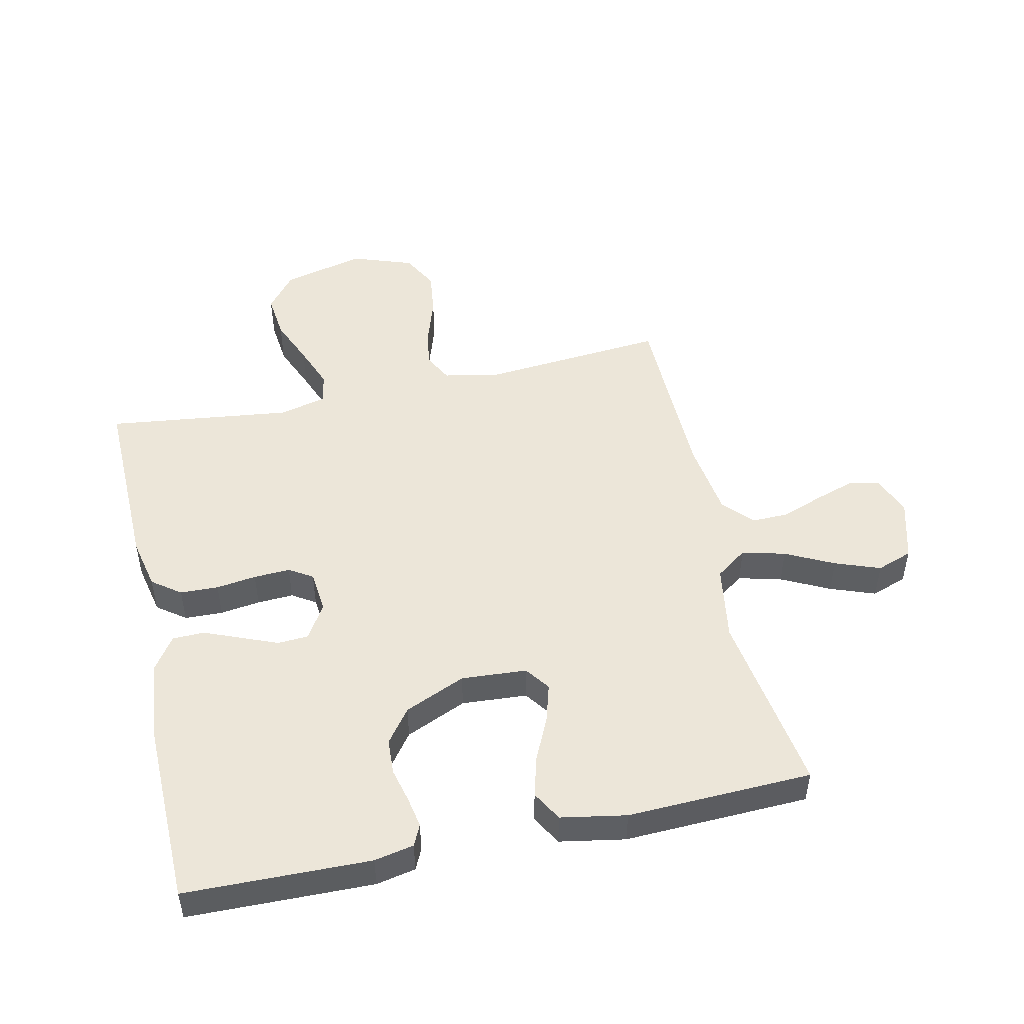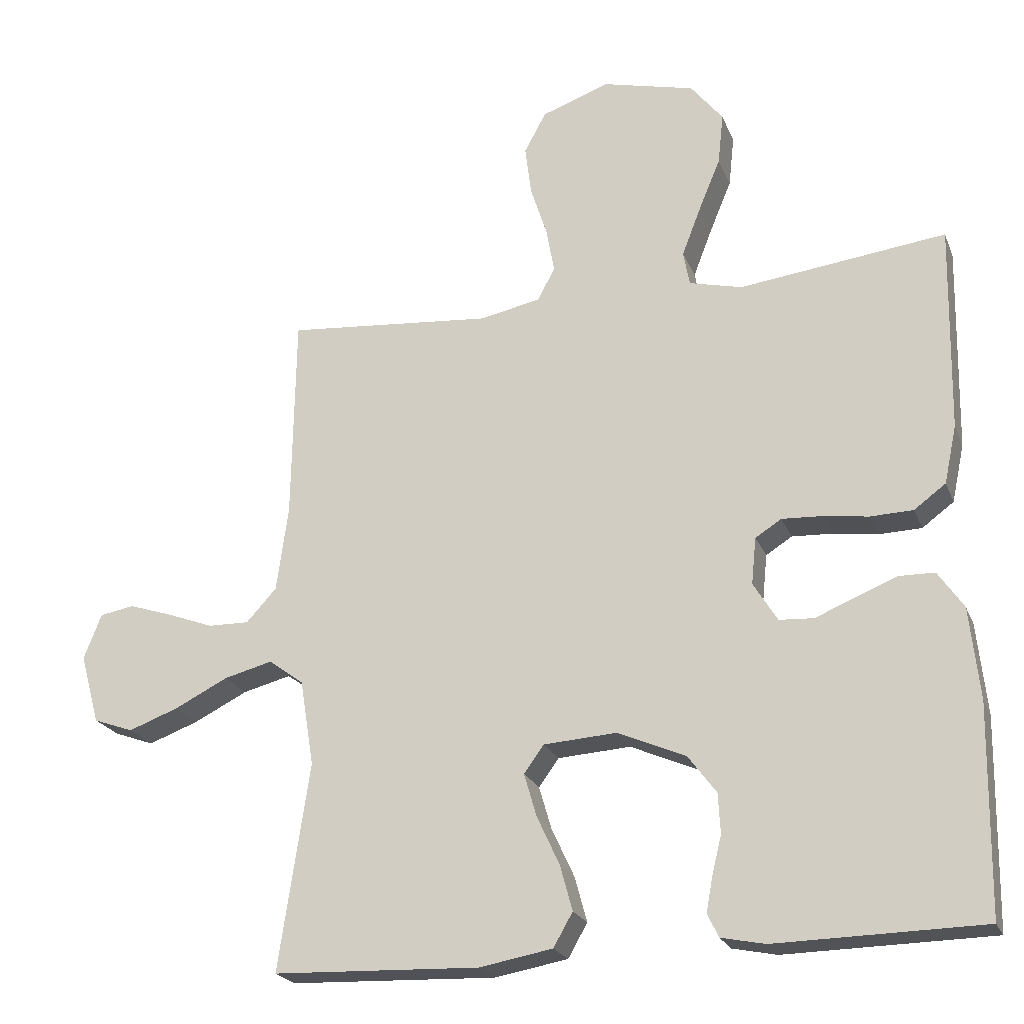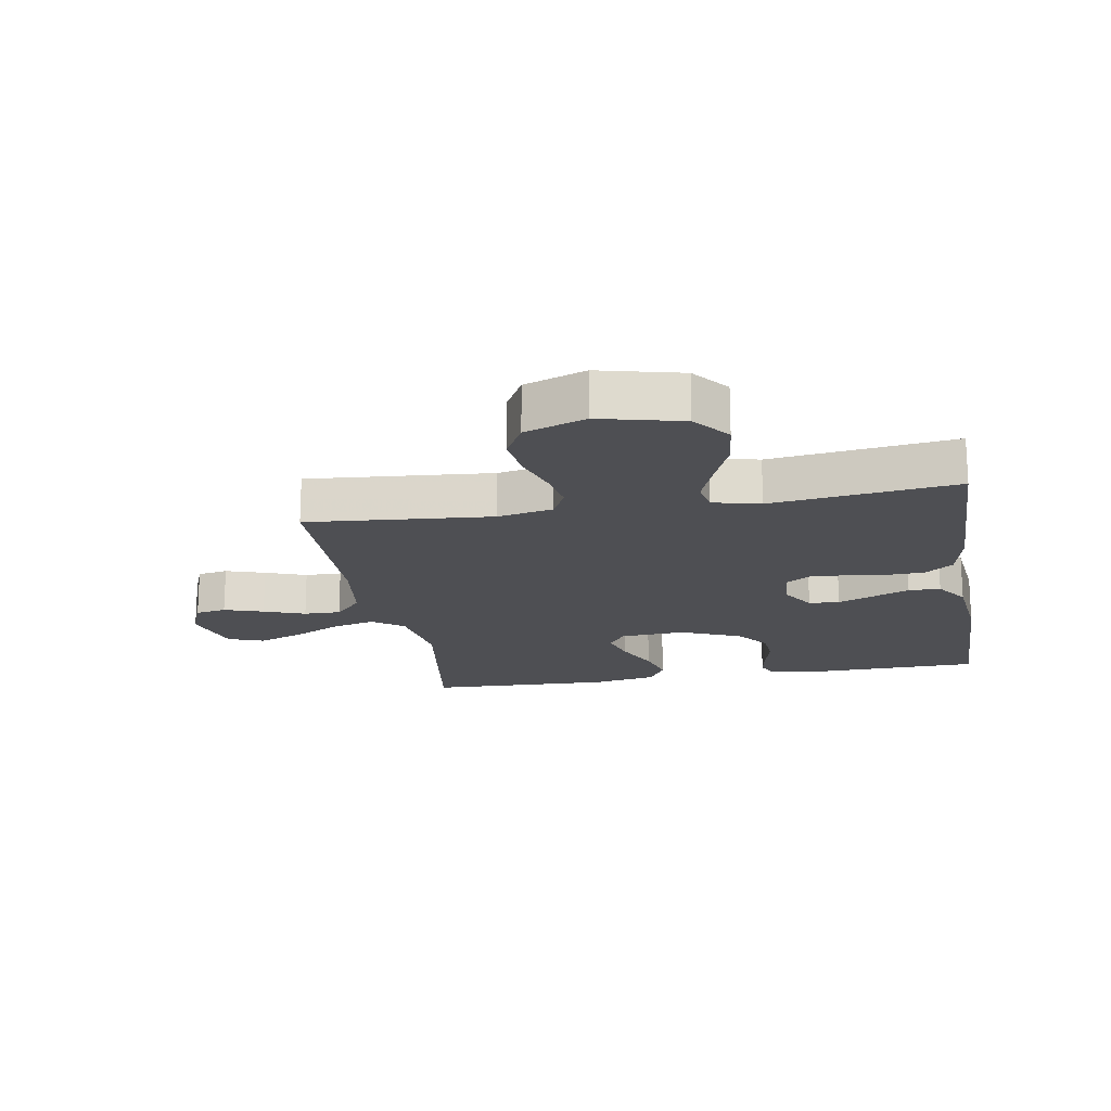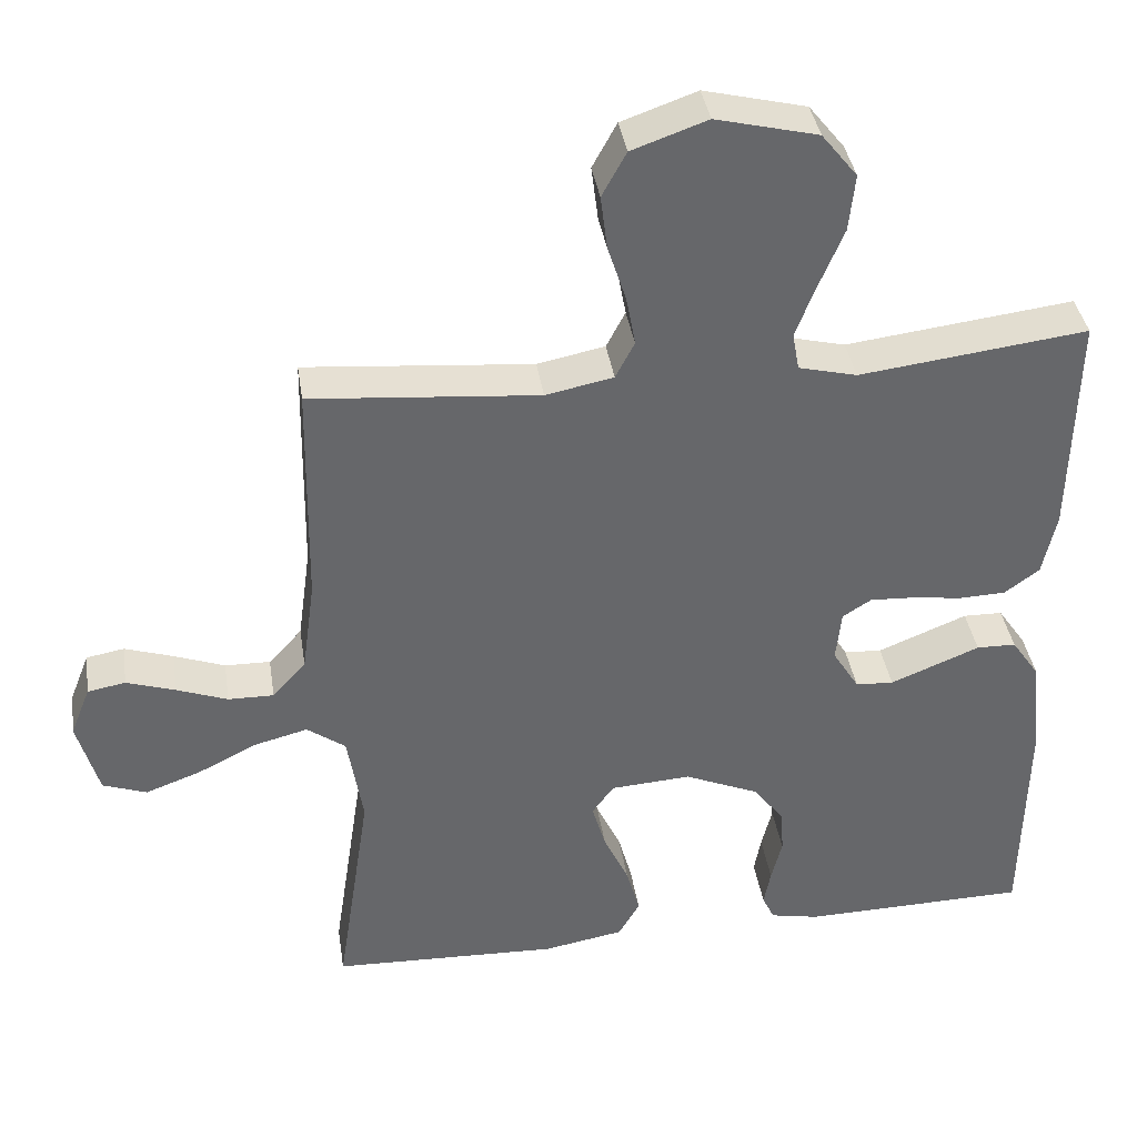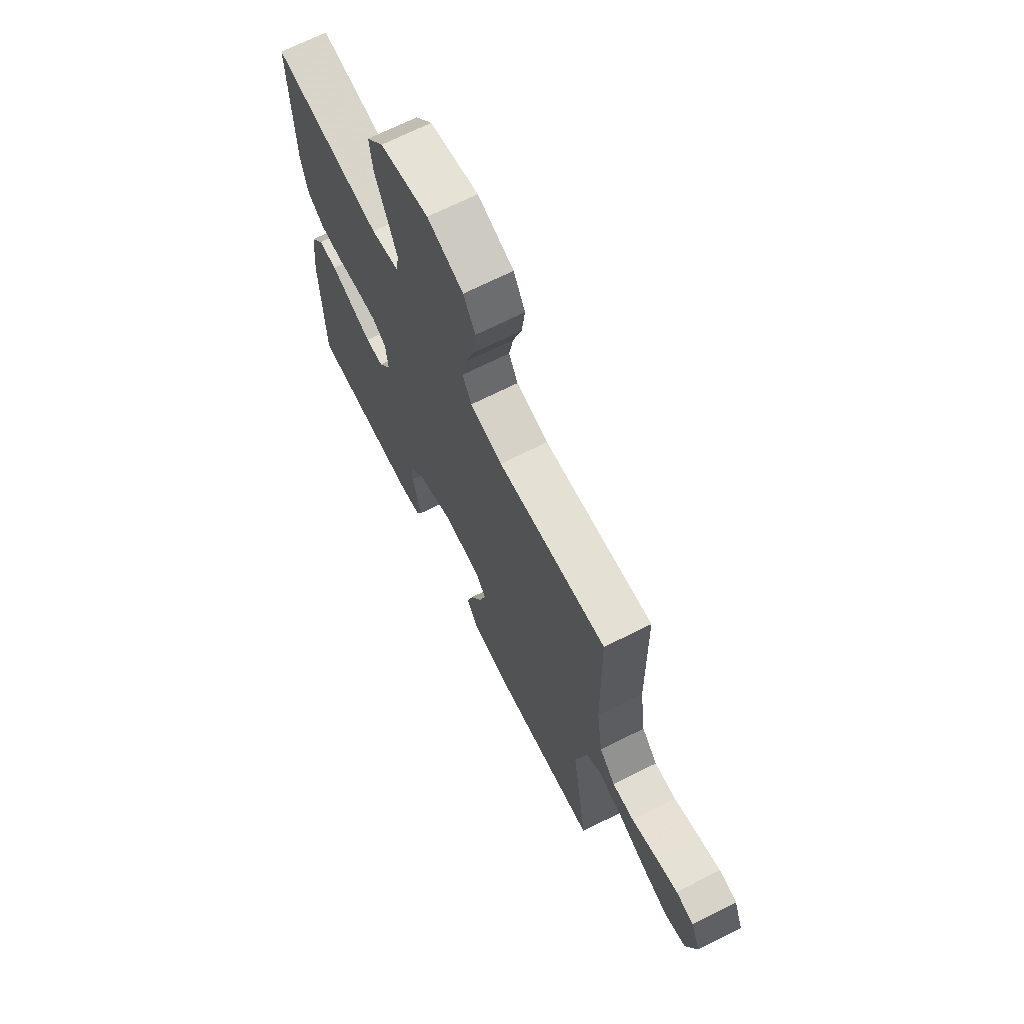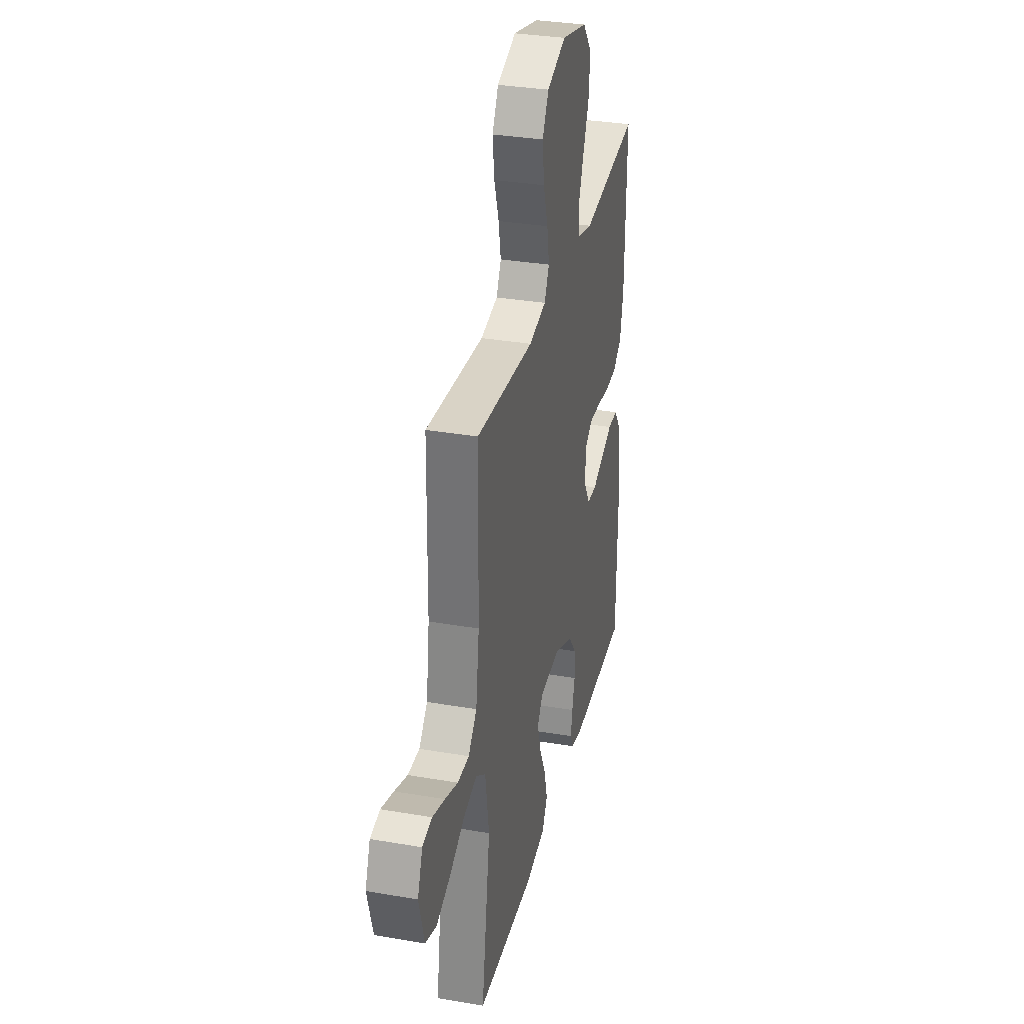
<metadata>
{"format":"obj","ext":"obj","renderer":"f3d","projection":"perspective","resolution":1024,"background":"white","views":[{"elev":49.1,"azim":167.6,"up":"+Y"},{"elev":-22.2,"azim":18.0,"up":"+Z"},{"elev":-18.1,"azim":9.9,"up":"+Y"},{"elev":38.3,"azim":-8.7,"up":"+Z"},{"elev":69.0,"azim":-116.7,"up":"+Z"},{"elev":32.9,"azim":-76.6,"up":"+Z"}]}
</metadata>
<code>
v -0.5 0.07 0.5
v -0.2 0.07 0.474
v -0.111 0.07 0.492
v -0.086 0.07 0.54
v -0.098 0.07 0.606
v -0.122 0.07 0.68
v -0.131 0.07 0.752
v -0.099 0.07 0.811
v 0 0.07 0.846
v 0.134 0.07 0.813
v 0.181 0.07 0.754
v 0.173 0.07 0.679
v 0.141 0.07 0.602
v 0.114 0.07 0.532
v 0.123 0.07 0.482
v 0.2 0.07 0.463
v 0.5 0.07 0.5
v 0.494 0.07 0.2
v 0.476 0.07 0.116
v 0.43 0.07 0.082
v 0.368 0.07 0.08
v 0.303 0.07 0.089
v 0.244 0.07 0.092
v 0.206 0.07 0.068
v 0.199 0.07 0
v 0.234 0.07 -0.057
v 0.284 0.07 -0.06
v 0.343 0.07 -0.036
v 0.402 0.07 -0.012
v 0.454 0.07 -0.013
v 0.491 0.07 -0.067
v 0.505 0.07 -0.2
v 0.5 0.07 -0.5
v 0.2 0.07 -0.506
v 0.136 0.07 -0.493
v 0.12 0.07 -0.459
v 0.129 0.07 -0.41
v 0.143 0.07 -0.353
v 0.14 0.07 -0.295
v 0.099 0.07 -0.24
v 0 0.07 -0.197
v -0.106 0.07 -0.204
v -0.135 0.07 -0.244
v -0.117 0.07 -0.306
v -0.084 0.07 -0.377
v -0.066 0.07 -0.443
v -0.094 0.07 -0.492
v -0.2 0.07 -0.511
v -0.5 0.07 -0.5
v -0.455 0.07 -0.2
v -0.475 0.07 -0.075
v -0.526 0.07 -0.038
v -0.596 0.07 -0.056
v -0.674 0.07 -0.095
v -0.747 0.07 -0.122
v -0.805 0.07 -0.101
v -0.833 0.07 0
v -0.807 0.07 0.066
v -0.757 0.07 0.075
v -0.693 0.07 0.054
v -0.626 0.07 0.029
v -0.566 0.07 0.028
v -0.522 0.07 0.076
v -0.505 0.07 0.2
v -0.5 0 0.5
v -0.2 0 0.474
v -0.111 0 0.492
v -0.086 0 0.54
v -0.098 0 0.606
v -0.122 0 0.68
v -0.131 0 0.752
v -0.099 0 0.811
v 0 0 0.846
v 0.134 0 0.813
v 0.181 0 0.754
v 0.173 0 0.679
v 0.141 0 0.602
v 0.114 0 0.532
v 0.123 0 0.482
v 0.2 0 0.463
v 0.5 0 0.5
v 0.494 0 0.2
v 0.476 0 0.116
v 0.43 0 0.082
v 0.368 0 0.08
v 0.303 0 0.089
v 0.244 0 0.092
v 0.206 0 0.068
v 0.199 0 0
v 0.234 0 -0.057
v 0.284 0 -0.06
v 0.343 0 -0.036
v 0.402 0 -0.012
v 0.454 0 -0.013
v 0.491 0 -0.067
v 0.505 0 -0.2
v 0.5 0 -0.5
v 0.2 0 -0.506
v 0.136 0 -0.493
v 0.12 0 -0.459
v 0.129 0 -0.41
v 0.143 0 -0.353
v 0.14 0 -0.295
v 0.099 0 -0.24
v 0 0 -0.197
v -0.106 0 -0.204
v -0.135 0 -0.244
v -0.117 0 -0.306
v -0.084 0 -0.377
v -0.066 0 -0.443
v -0.094 0 -0.492
v -0.2 0 -0.511
v -0.5 0 -0.5
v -0.455 0 -0.2
v -0.475 0 -0.075
v -0.526 0 -0.038
v -0.596 0 -0.056
v -0.674 0 -0.095
v -0.747 0 -0.122
v -0.805 0 -0.101
v -0.833 0 0
v -0.807 0 0.066
v -0.757 0 0.075
v -0.693 0 0.054
v -0.626 0 0.029
v -0.566 0 0.028
v -0.522 0 0.076
v -0.505 0 0.2
f 59 60 61
f 58 59 61
f 57 58 61
f 56 57 61
f 55 56 61
f 54 55 61
f 53 54 61
f 52 53 61 62
f 51 52 62 63
f 48 49 50
f 47 48 50
f 46 47 50
f 45 46 50
f 44 45 50
f 43 44 50 51
f 51 63 64
f 43 51 64
f 42 43 64
f 36 37 38
f 35 36 38
f 34 35 38
f 33 34 38
f 32 33 38
f 31 32 38
f 30 31 38
f 29 30 38
f 28 29 38
f 27 28 38
f 26 27 38 39
f 25 26 39 40
f 20 21 22
f 19 20 22
f 18 19 22
f 17 18 22
f 16 17 22
f 15 16 22 23
f 11 12 13
f 10 11 13
f 9 10 13
f 8 9 13
f 7 8 13
f 6 7 13
f 5 6 13
f 4 5 13 14
f 3 4 14 15
f 64 1 2
f 42 64 2
f 41 42 2
f 2 3 15
f 41 2 15
f 40 41 15
f 25 40 15
f 24 25 15
f 15 23 24
f 125 124 123
f 125 123 122
f 125 122 121
f 125 121 120
f 125 120 119
f 125 119 118
f 125 118 117
f 126 125 117 116
f 127 126 116 115
f 114 113 112
f 114 112 111
f 114 111 110
f 114 110 109
f 114 109 108
f 115 114 108 107
f 128 127 115
f 128 115 107
f 128 107 106
f 102 101 100
f 102 100 99
f 102 99 98
f 102 98 97
f 102 97 96
f 102 96 95
f 102 95 94
f 102 94 93
f 102 93 92
f 102 92 91
f 103 102 91 90
f 104 103 90 89
f 86 85 84
f 86 84 83
f 86 83 82
f 86 82 81
f 86 81 80
f 87 86 80 79
f 77 76 75
f 77 75 74
f 77 74 73
f 77 73 72
f 77 72 71
f 77 71 70
f 77 70 69
f 78 77 69 68
f 79 78 68 67
f 66 65 128
f 66 128 106
f 66 106 105
f 79 67 66
f 79 66 105
f 79 105 104
f 79 104 89
f 79 89 88
f 88 87 79
f 1 65 66 2
f 2 66 67 3
f 3 67 68 4
f 4 68 69 5
f 5 69 70 6
f 6 70 71 7
f 7 71 72 8
f 8 72 73 9
f 9 73 74 10
f 10 74 75 11
f 11 75 76 12
f 12 76 77 13
f 13 77 78 14
f 14 78 79 15
f 15 79 80 16
f 16 80 81 17
f 17 81 82 18
f 18 82 83 19
f 19 83 84 20
f 20 84 85 21
f 21 85 86 22
f 22 86 87 23
f 23 87 88 24
f 24 88 89 25
f 25 89 90 26
f 26 90 91 27
f 27 91 92 28
f 28 92 93 29
f 29 93 94 30
f 30 94 95 31
f 31 95 96 32
f 32 96 97 33
f 33 97 98 34
f 34 98 99 35
f 35 99 100 36
f 36 100 101 37
f 37 101 102 38
f 38 102 103 39
f 39 103 104 40
f 40 104 105 41
f 41 105 106 42
f 42 106 107 43
f 43 107 108 44
f 44 108 109 45
f 45 109 110 46
f 46 110 111 47
f 47 111 112 48
f 48 112 113 49
f 49 113 114 50
f 50 114 115 51
f 51 115 116 52
f 52 116 117 53
f 53 117 118 54
f 54 118 119 55
f 55 119 120 56
f 56 120 121 57
f 57 121 122 58
f 58 122 123 59
f 59 123 124 60
f 60 124 125 61
f 61 125 126 62
f 62 126 127 63
f 63 127 128 64
f 64 128 65 1

</code>
